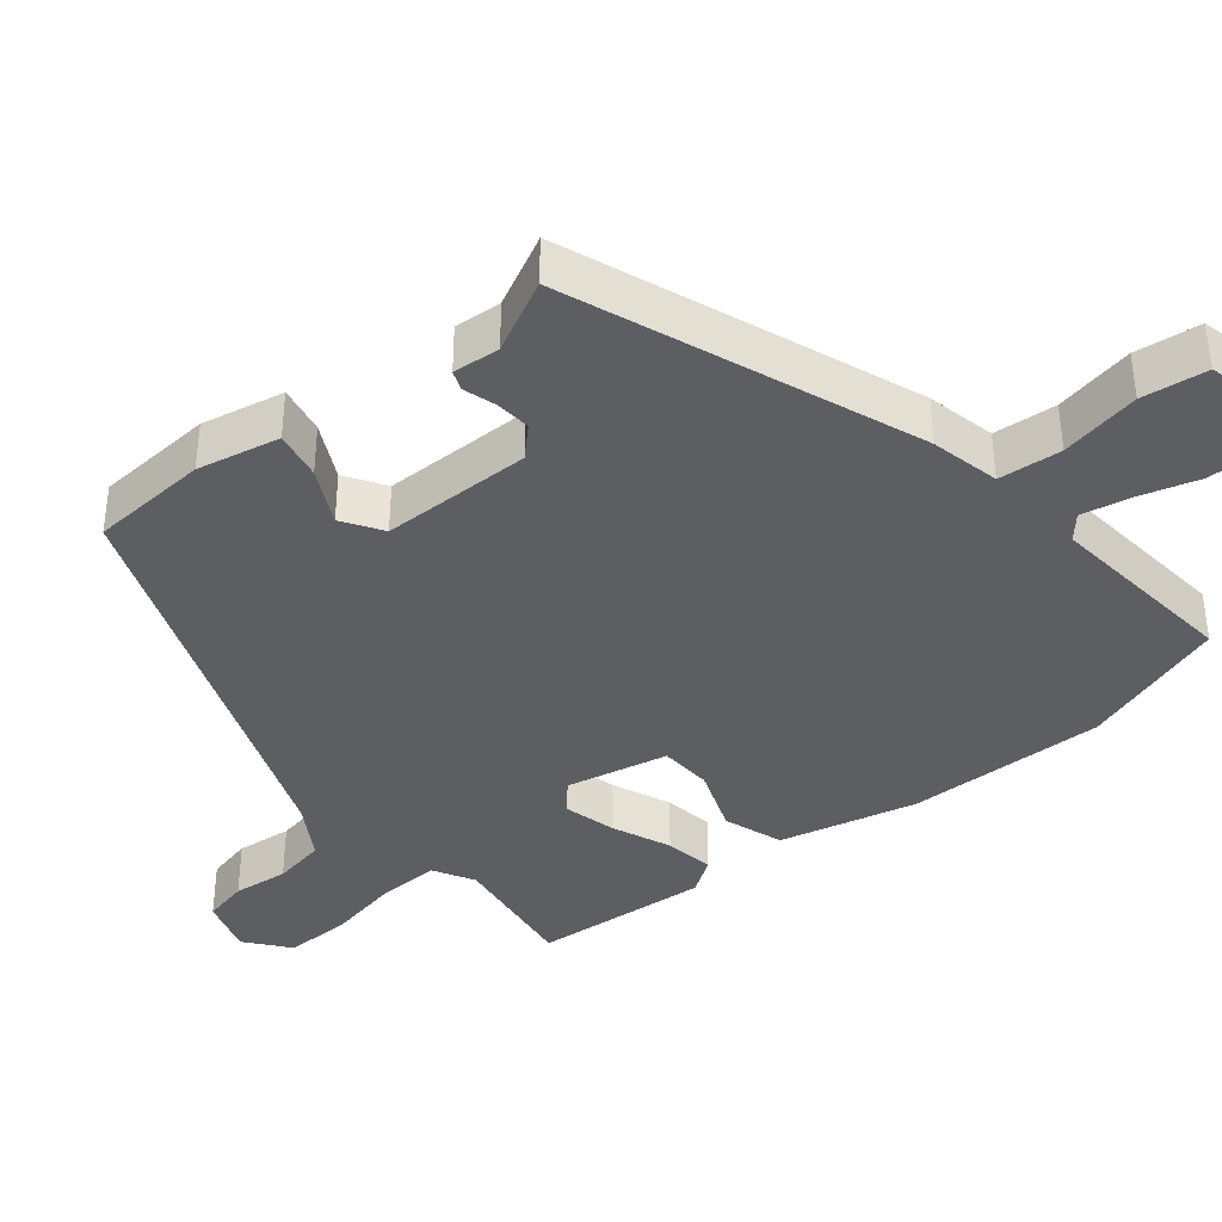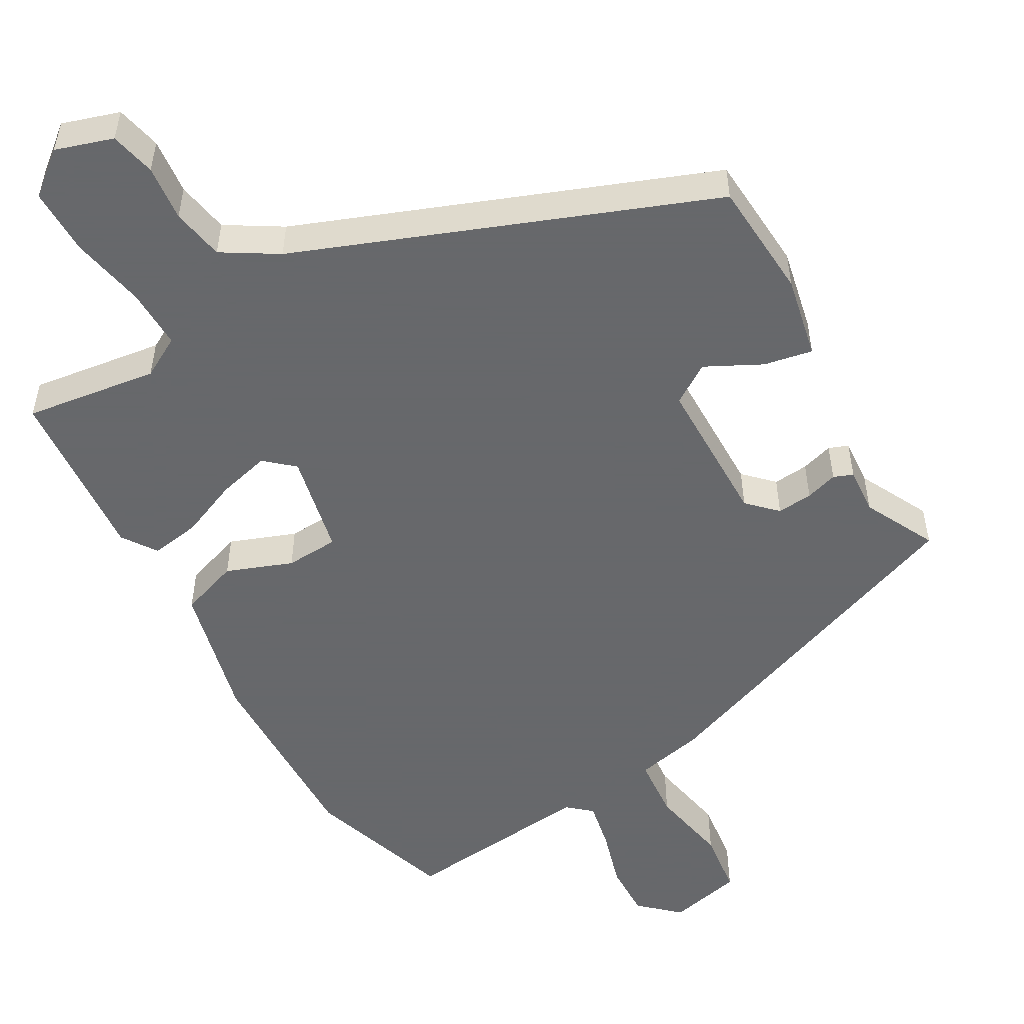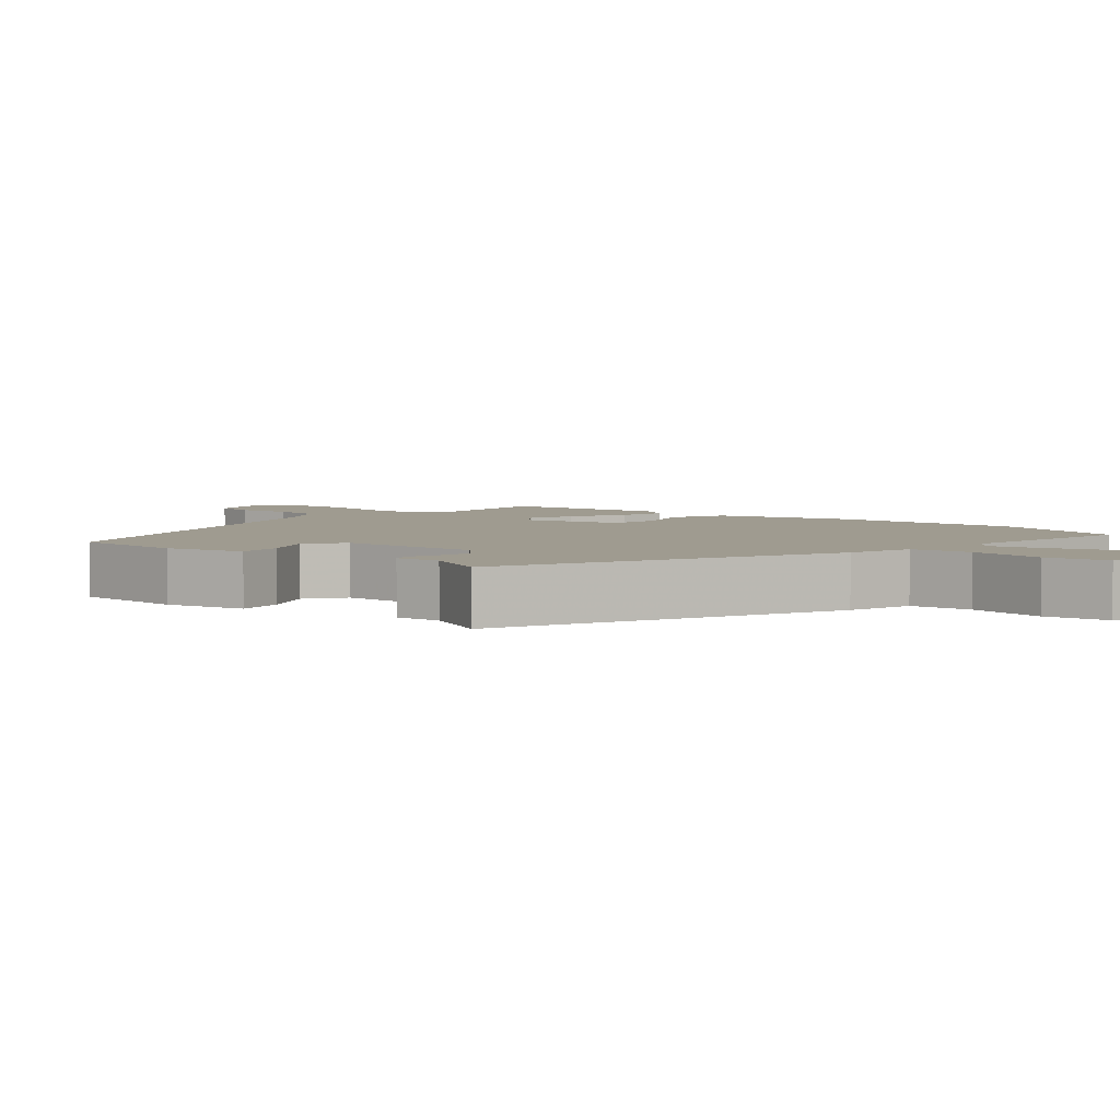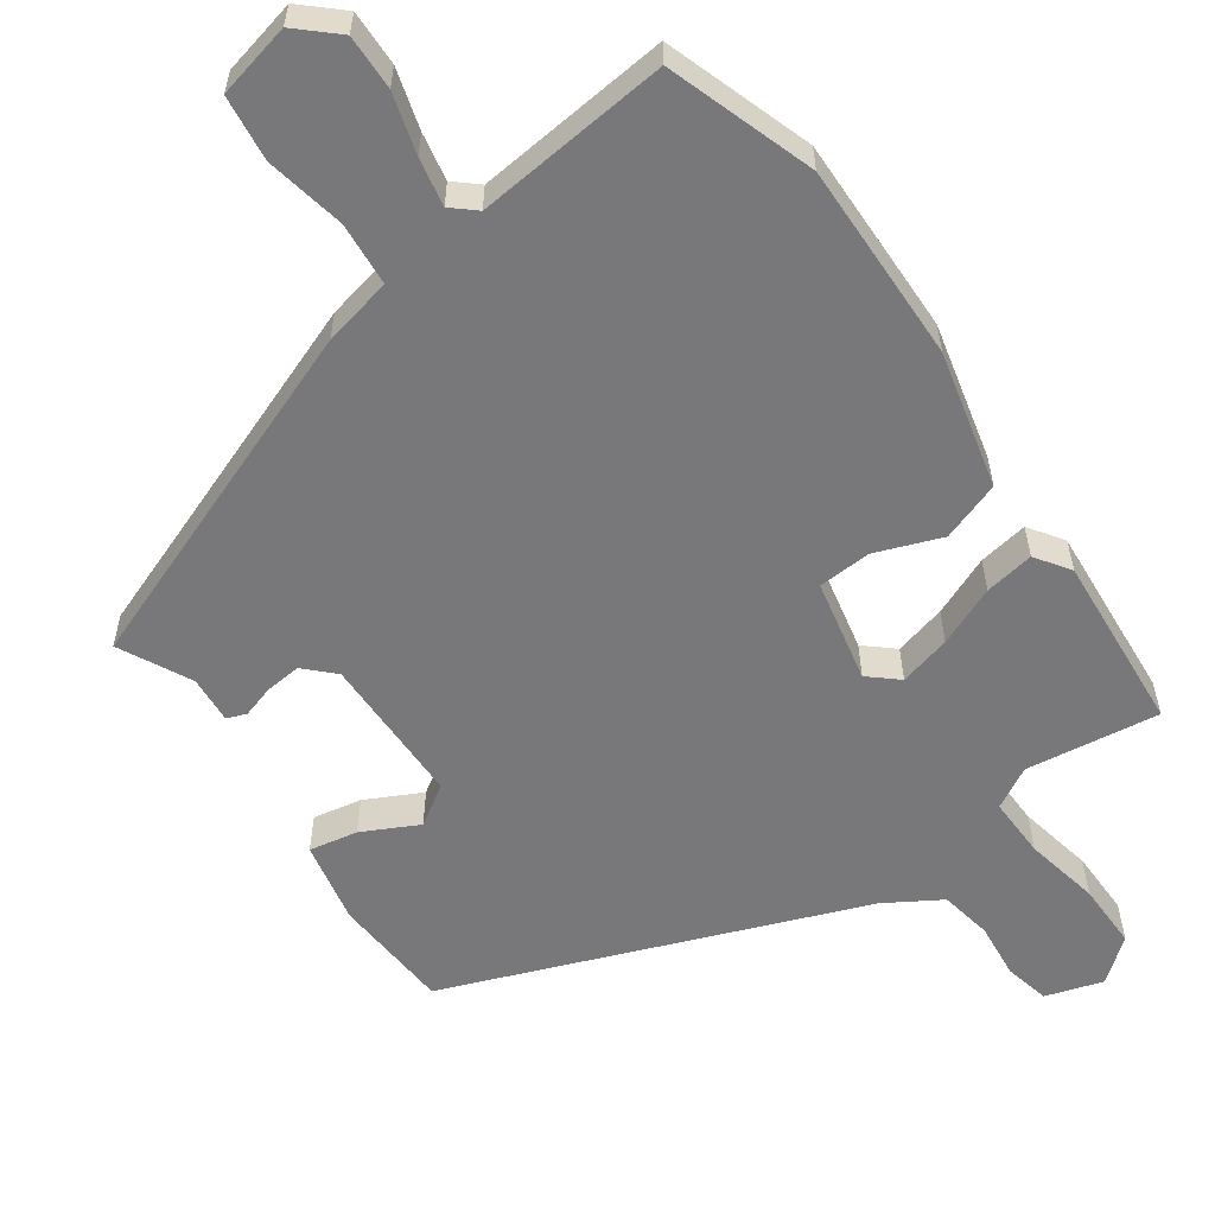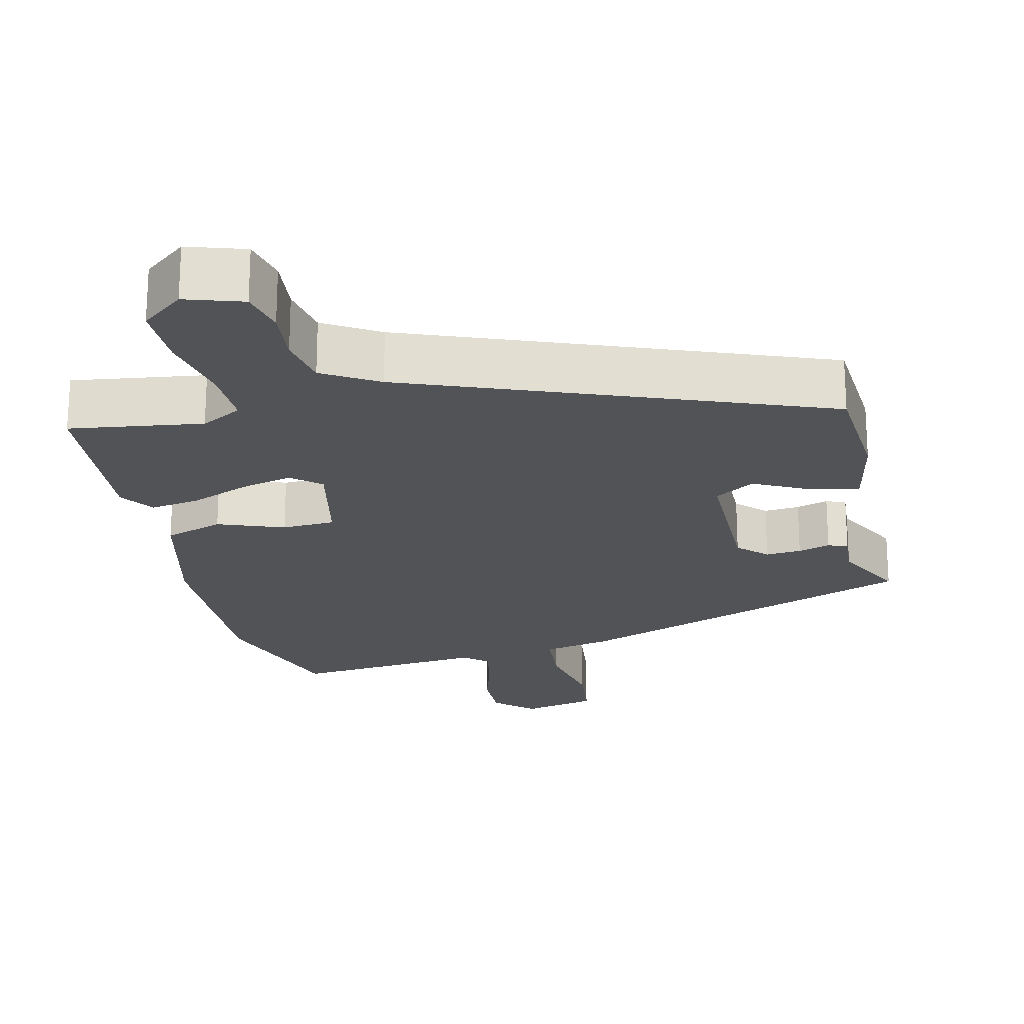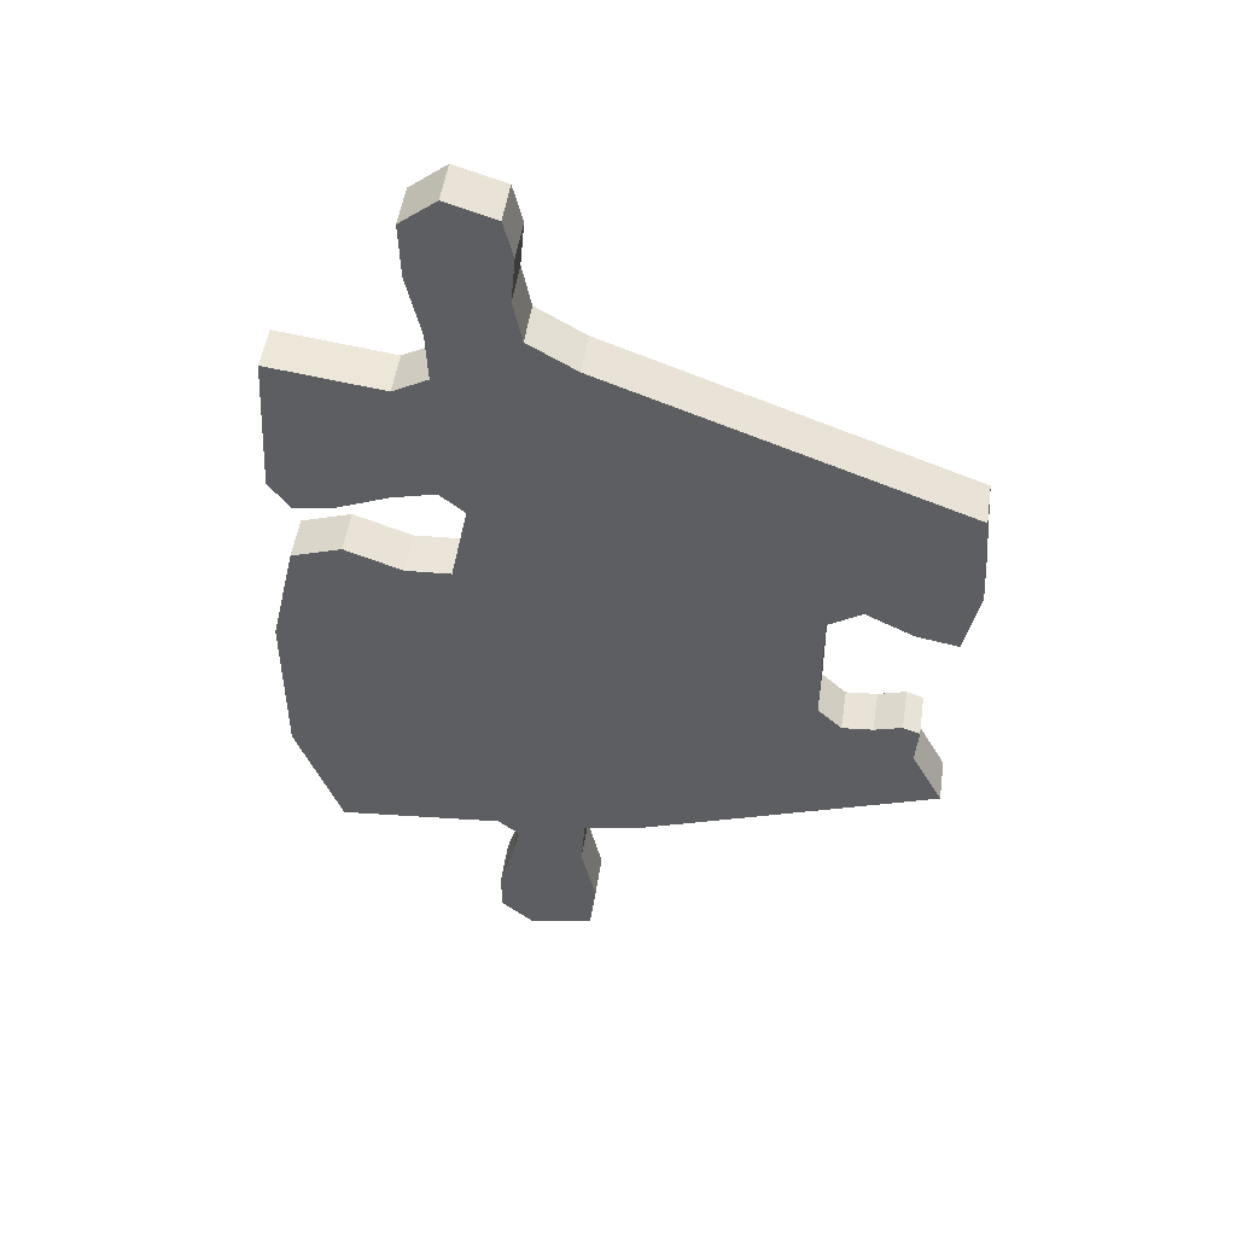
<metadata>
{"format":"obj","ext":"obj","renderer":"f3d","projection":"perspective","resolution":1024,"background":"white","views":[{"elev":-38.6,"azim":128.5,"up":"+Y"},{"elev":-52.3,"azim":28.9,"up":"+Y"},{"elev":4.1,"azim":130.7,"up":"+Y"},{"elev":-57.5,"azim":-145.5,"up":"+Y"},{"elev":-21.7,"azim":12.3,"up":"+Y"},{"elev":51.1,"azim":8.5,"up":"+Z"}]}
</metadata>
<code>
v 0.508 0.07 -0.323
v 0.032 0.07 -0.509
v -0.063 0.07 -0.531
v -0.069 0.07 -0.618
v -0.046 0.07 -0.728
v -0.056 0.07 -0.818
v -0.158 0.07 -0.843
v -0.212 0.07 -0.795
v -0.211 0.07 -0.719
v -0.188 0.07 -0.636
v -0.176 0.07 -0.57
v -0.209 0.07 -0.542
v -0.475 0.07 -0.572
v -0.545 0.07 -0.37
v -0.543 0.07 -0.095
v -0.5 0.07 0.094
v -0.419 0.07 0.123
v -0.328 0.07 0.09
v -0.255 0.07 0.095
v -0.227 0.07 0.236
v -0.267 0.07 0.27
v -0.338 0.07 0.251
v -0.419 0.07 0.216
v -0.487 0.07 0.204
v -0.52 0.07 0.251
v -0.504 0.07 0.495
v -0.321 0.07 0.472
v -0.265 0.07 0.504
v -0.268 0.07 0.587
v -0.29 0.07 0.69
v -0.292 0.07 0.781
v -0.234 0.07 0.829
v -0.155 0.07 0.805
v -0.14 0.07 0.743
v -0.147 0.07 0.666
v -0.133 0.07 0.594
v -0.057 0.07 0.549
v 0.508 0.07 0.339
v 0.521 0.07 0.176
v 0.499 0.07 0.062
v 0.432 0.07 0.074
v 0.355 0.07 0.112
v 0.301 0.07 0.076
v 0.302 0.07 -0.131
v 0.341 0.07 -0.169
v 0.39 0.07 -0.164
v 0.434 0.07 -0.15
v 0.461 0.07 -0.16
v 0.457 0.07 -0.225
v 0.508 0 -0.323
v 0.032 0 -0.509
v -0.063 0 -0.531
v -0.069 0 -0.618
v -0.046 0 -0.728
v -0.056 0 -0.818
v -0.158 0 -0.843
v -0.212 0 -0.795
v -0.211 0 -0.719
v -0.188 0 -0.636
v -0.176 0 -0.57
v -0.209 0 -0.542
v -0.475 0 -0.572
v -0.545 0 -0.37
v -0.543 0 -0.095
v -0.5 0 0.094
v -0.419 0 0.123
v -0.328 0 0.09
v -0.255 0 0.095
v -0.227 0 0.236
v -0.267 0 0.27
v -0.338 0 0.251
v -0.419 0 0.216
v -0.487 0 0.204
v -0.52 0 0.251
v -0.504 0 0.495
v -0.321 0 0.472
v -0.265 0 0.504
v -0.268 0 0.587
v -0.29 0 0.69
v -0.292 0 0.781
v -0.234 0 0.829
v -0.155 0 0.805
v -0.14 0 0.743
v -0.147 0 0.666
v -0.133 0 0.594
v -0.057 0 0.549
v 0.508 0 0.339
v 0.521 0 0.176
v 0.499 0 0.062
v 0.432 0 0.074
v 0.355 0 0.112
v 0.301 0 0.076
v 0.302 0 -0.131
v 0.341 0 -0.169
v 0.39 0 -0.164
v 0.434 0 -0.15
v 0.461 0 -0.16
v 0.457 0 -0.225
f 46 47 48 49
f 45 46 49 1
f 39 40 41 42
f 37 38 39 42
f 36 37 42 43
f 32 33 34 35
f 32 35 36
f 29 30 31 32
f 28 29 32 36
f 24 25 26 27
f 22 23 24 27
f 21 22 27 28
f 20 21 28 36
f 15 16 17 18
f 15 18 19
f 12 13 14 15
f 11 12 15 19
f 7 8 9 10
f 7 10 11
f 4 5 6 7
f 3 4 7 11
f 45 1 2 3
f 44 45 3 11
f 20 36 43 44
f 11 19 20 44
f 98 97 96 95
f 50 98 95 94
f 91 90 89 88
f 91 88 87 86
f 92 91 86 85
f 84 83 82 81
f 85 84 81
f 81 80 79 78
f 85 81 78 77
f 76 75 74 73
f 76 73 72 71
f 77 76 71 70
f 85 77 70 69
f 67 66 65 64
f 68 67 64
f 64 63 62 61
f 68 64 61 60
f 59 58 57 56
f 60 59 56
f 56 55 54 53
f 60 56 53 52
f 52 51 50 94
f 60 52 94 93
f 93 92 85 69
f 93 69 68 60
f 1 50 51 2
f 2 51 52 3
f 3 52 53 4
f 4 53 54 5
f 5 54 55 6
f 6 55 56 7
f 7 56 57 8
f 8 57 58 9
f 9 58 59 10
f 10 59 60 11
f 11 60 61 12
f 12 61 62 13
f 13 62 63 14
f 14 63 64 15
f 15 64 65 16
f 16 65 66 17
f 17 66 67 18
f 18 67 68 19
f 19 68 69 20
f 20 69 70 21
f 21 70 71 22
f 22 71 72 23
f 23 72 73 24
f 24 73 74 25
f 25 74 75 26
f 26 75 76 27
f 27 76 77 28
f 28 77 78 29
f 29 78 79 30
f 30 79 80 31
f 31 80 81 32
f 32 81 82 33
f 33 82 83 34
f 34 83 84 35
f 35 84 85 36
f 36 85 86 37
f 37 86 87 38
f 38 87 88 39
f 39 88 89 40
f 40 89 90 41
f 41 90 91 42
f 42 91 92 43
f 43 92 93 44
f 44 93 94 45
f 45 94 95 46
f 46 95 96 47
f 47 96 97 48
f 48 97 98 49
f 49 98 50 1

</code>
